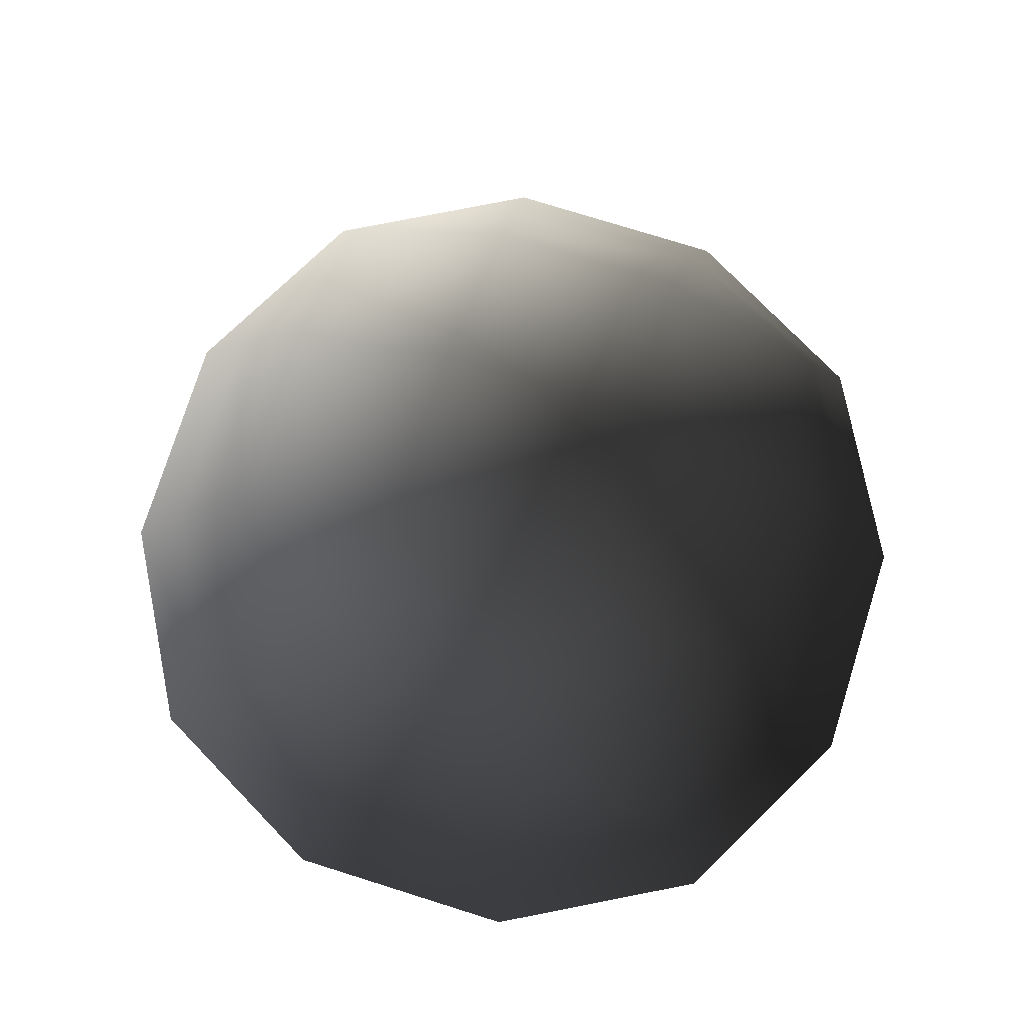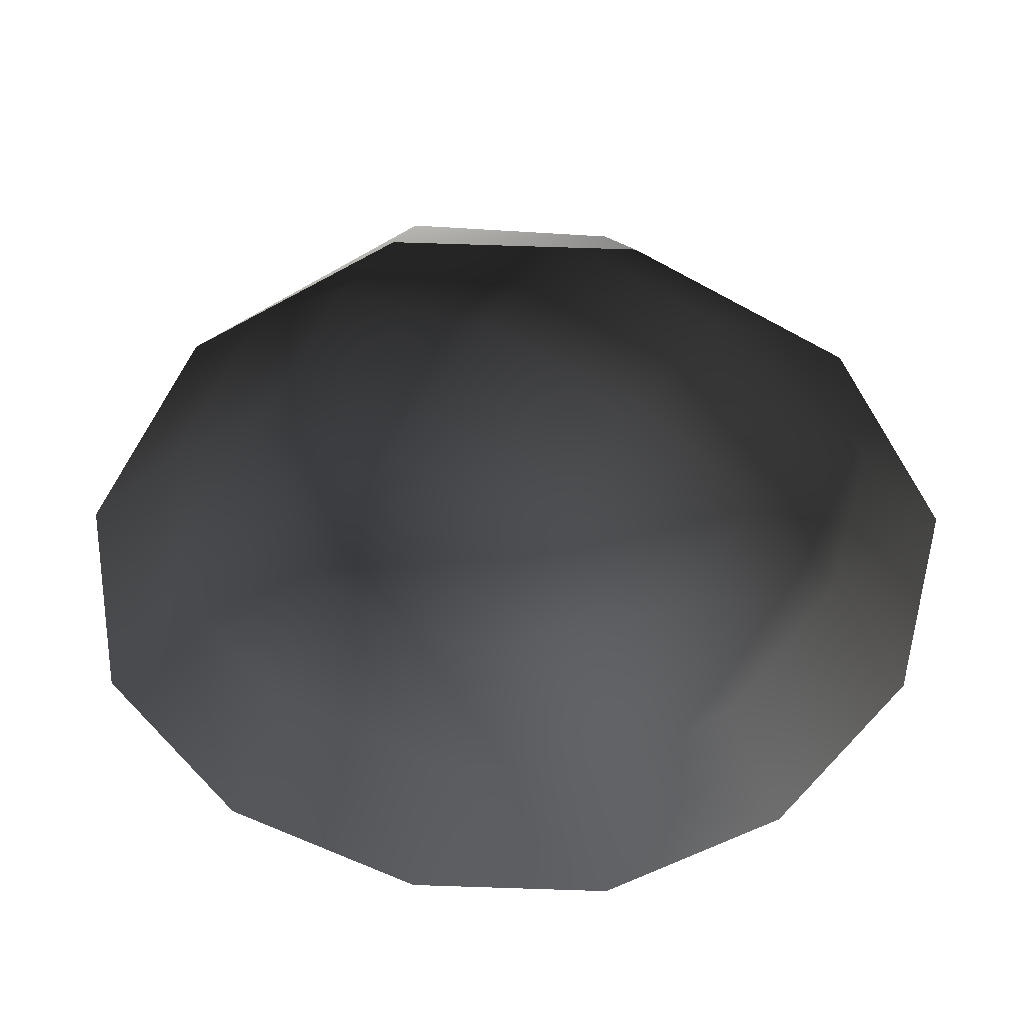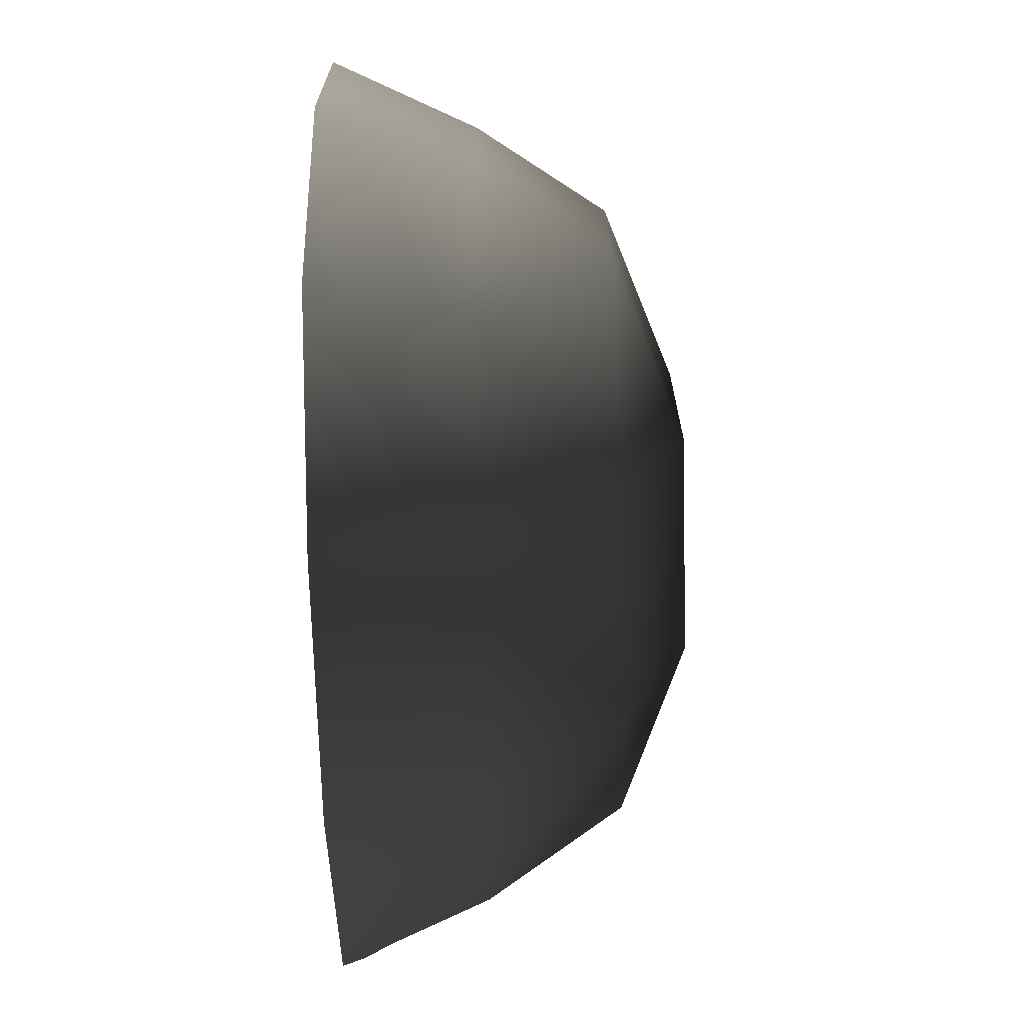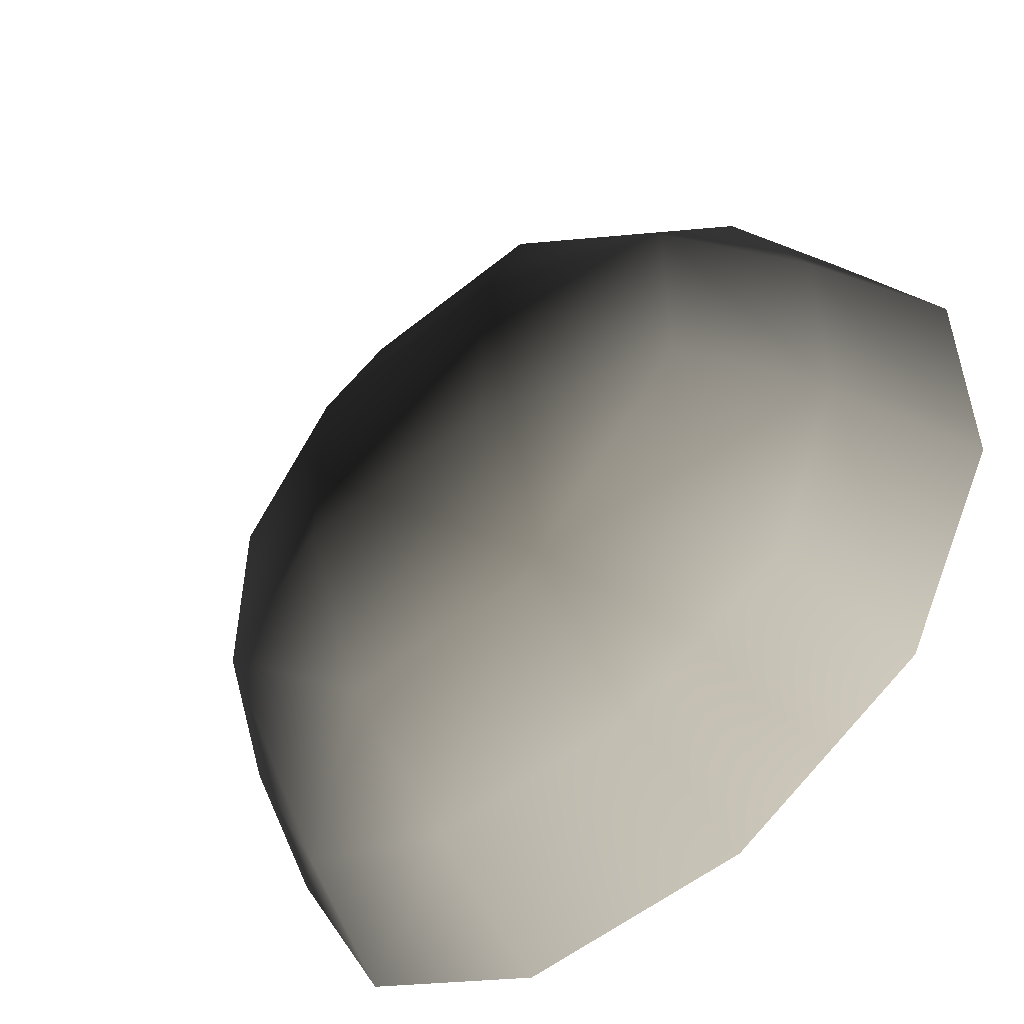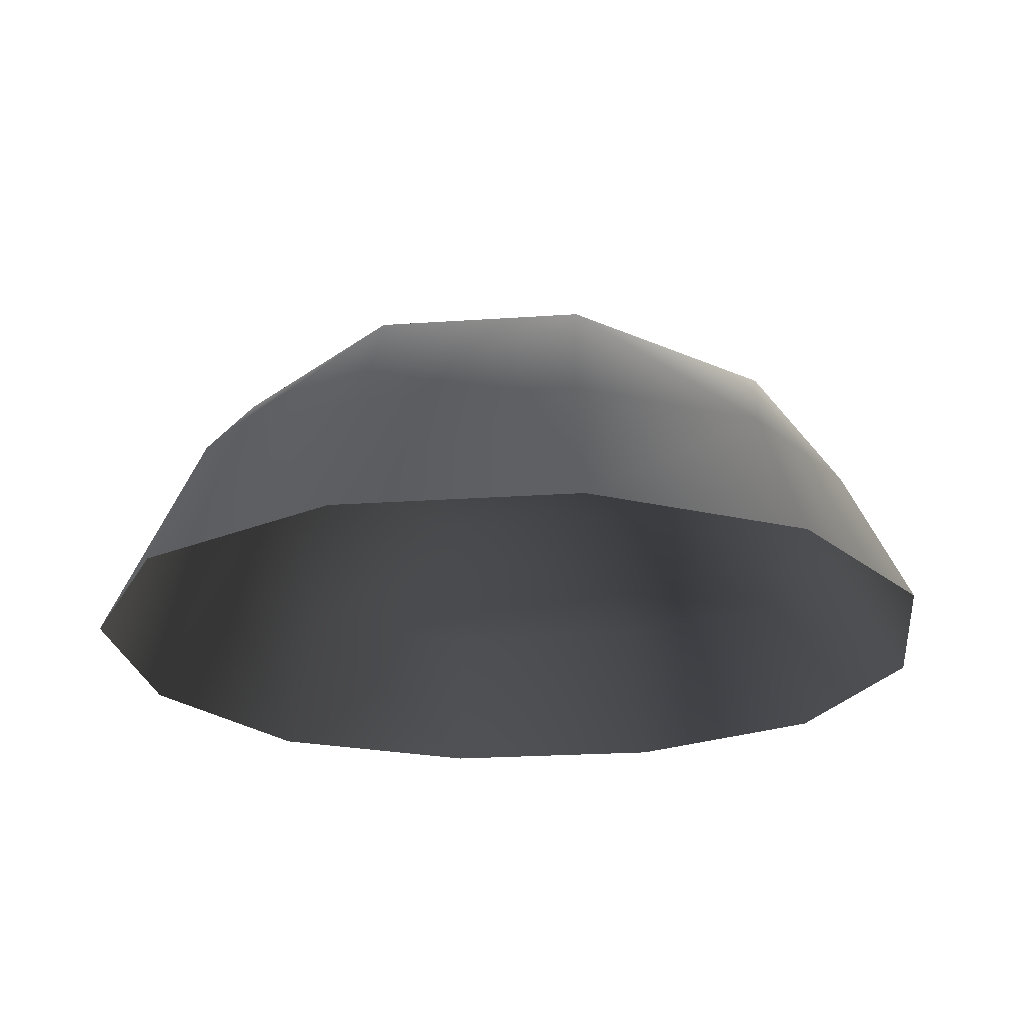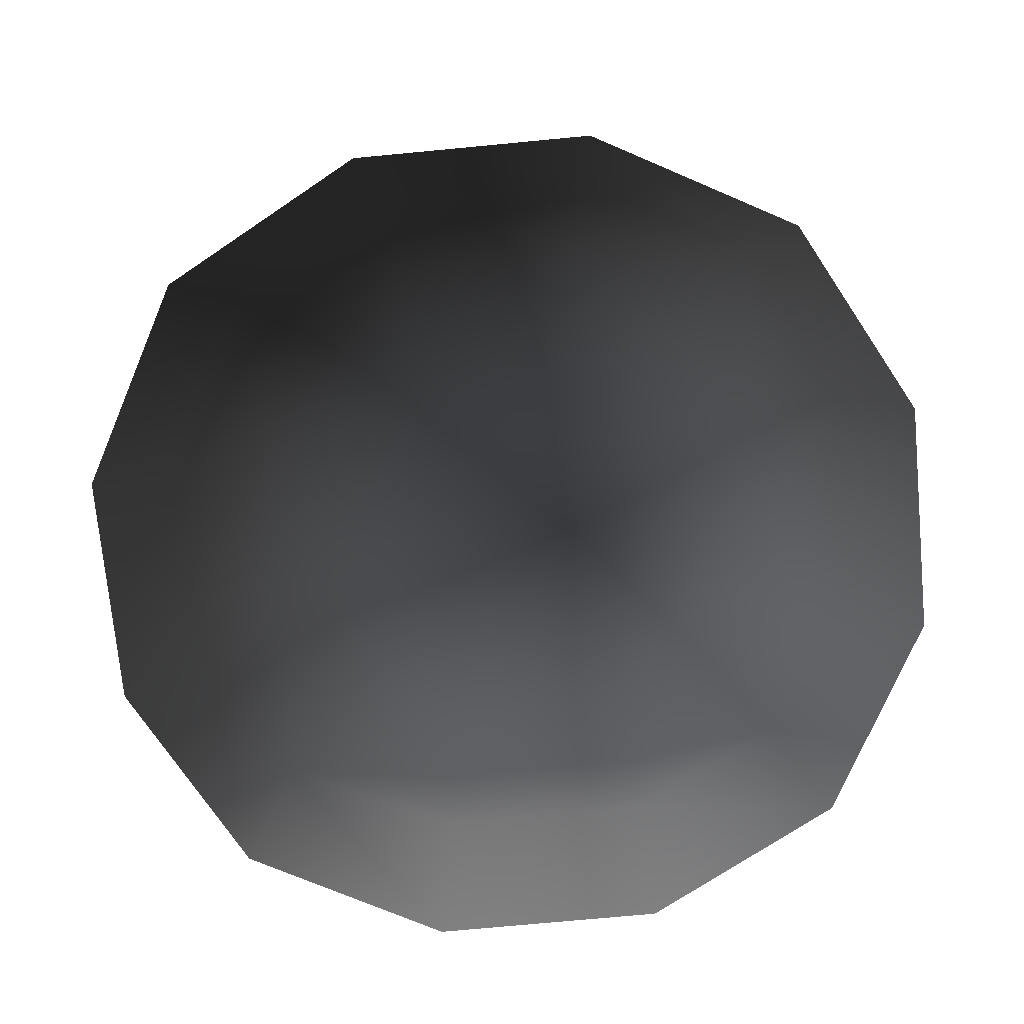
<metadata>
{"format":"obj","ext":"obj","renderer":"f3d","projection":"perspective","resolution":1024,"background":"white","views":[{"elev":76.0,"azim":107.4,"up":"+Z"},{"elev":-53.4,"azim":149.3,"up":"+Z"},{"elev":-70.2,"azim":-88.3,"up":"+Y"},{"elev":-52.8,"azim":41.3,"up":"+Y"},{"elev":-22.3,"azim":-173.1,"up":"+Z"},{"elev":-73.6,"azim":-174.6,"up":"+Z"}]}
</metadata>
<code>
v -5.014 1.795 2.028
v -5.025 5.025 -0.3002
v -1.795 5.014 2.028
v -1.9 6.545 -0.1941
v 1.9 6.545 -0.1941
v 1.795 5.014 2.028
v 1.902 1.902 3.178
v -1.902 1.902 3.178
v 1.902 -1.902 3.178
v -1.902 -1.902 3.178
v 1.795 -5.014 2.028
v -1.795 -5.014 2.028
v 5.014 -1.795 2.028
v 5.025 -5.025 -0.3002
v 5.014 1.795 2.028
v 5.025 5.025 -0.3002
v -5.014 -1.795 2.028
v -6.545 1.9 -0.1941
v -6.545 -1.9 -0.1941
v -7.74 2.142 -2.693
v -7.74 -2.142 -2.693
v -5.025 -5.025 -0.3002
v -5.771 -5.771 -2.722
v 6.545 -1.9 -0.1941
v 6.545 1.9 -0.1941
v 7.74 -2.142 -2.693
v 7.74 2.142 -2.693
v 5.771 5.771 -2.722
v -1.9 -6.545 -0.1941
v 1.9 -6.545 -0.1941
v -2.142 -7.74 -2.693
v 2.142 -7.74 -2.693
v 5.771 -5.771 -2.722
v 2.142 7.74 -2.693
v -2.142 7.74 -2.693
v -5.771 5.771 -2.722
g Rock_single_t1(Clone)_(42)_36850_132
f 1 3 2
f 4 2 3
f 3 5 4
f 3 6 5
f 7 6 3
f 7 3 8
f 8 3 1
f 9 7 8
f 9 8 10
f 10 8 1
f 11 9 10
f 11 10 12
f 13 7 9
f 9 11 13
f 13 11 14
f 13 15 7
f 7 15 6
f 6 15 16
f 5 6 16
f 10 17 12
f 10 1 17
f 17 1 18
f 17 18 19
f 19 18 20
f 19 20 21
f 22 12 17
f 22 19 21
f 19 22 17
f 22 21 23
f 15 13 24
f 24 13 14
f 15 24 25
f 25 16 15
f 25 24 26
f 25 26 27
f 16 25 27
f 16 27 28
f 29 22 23
f 29 12 22
f 11 12 29
f 11 29 30
f 30 29 31
f 29 23 31
f 30 31 32
f 30 14 11
f 14 30 32
f 14 32 33
f 24 33 26
f 24 14 33
f 5 28 34
f 4 5 34
f 4 34 35
f 2 4 35
f 2 35 36
f 5 16 28
f 18 2 36
f 18 36 20
f 18 1 2

</code>
